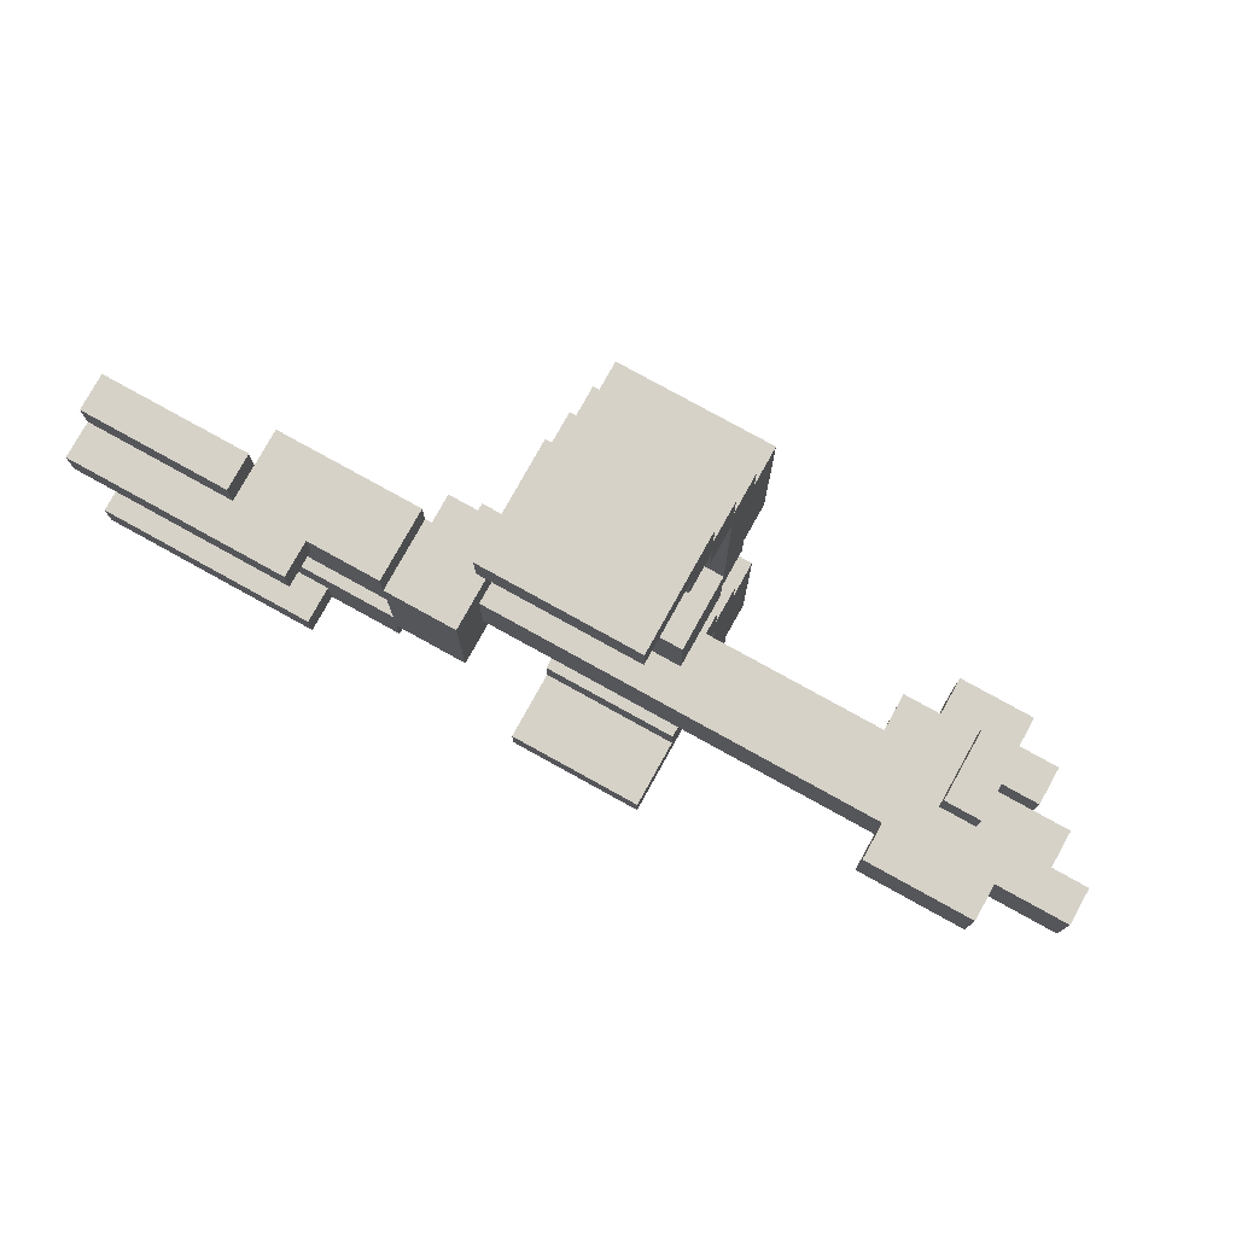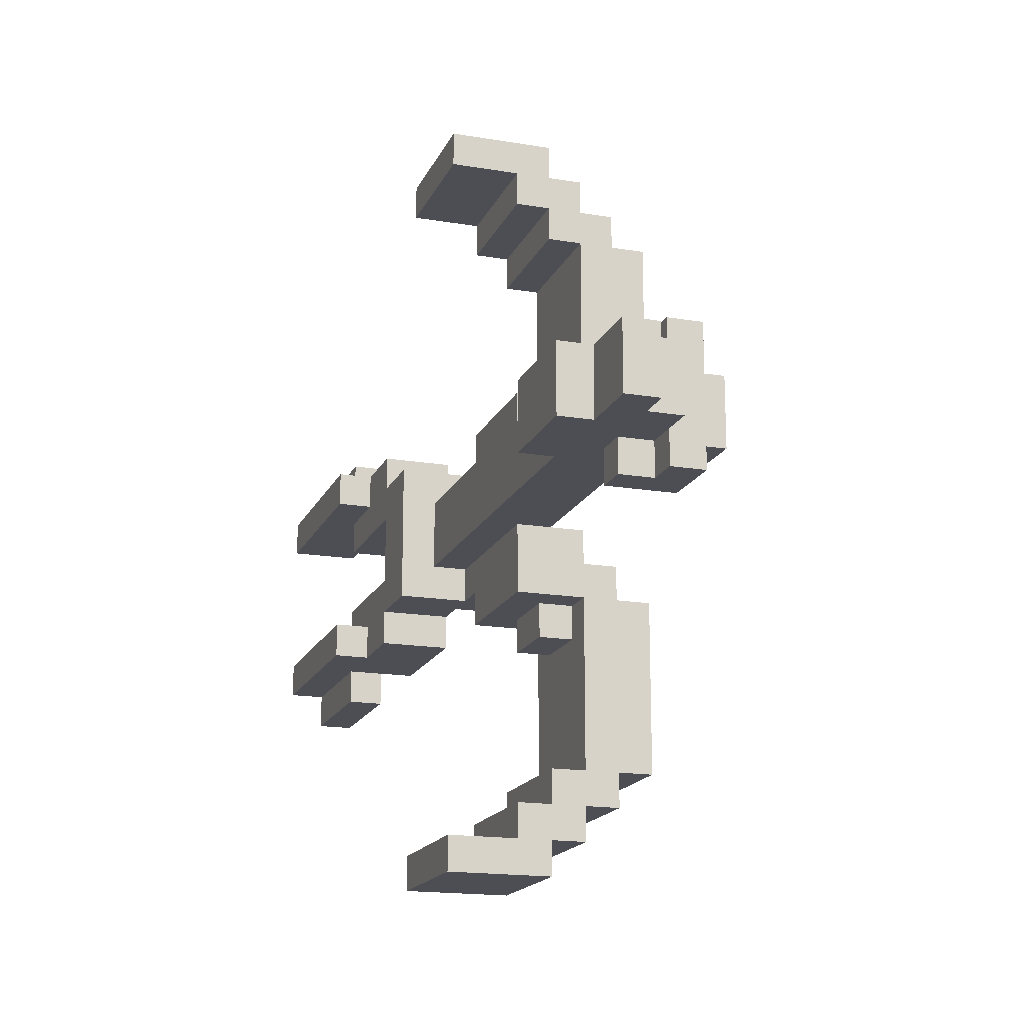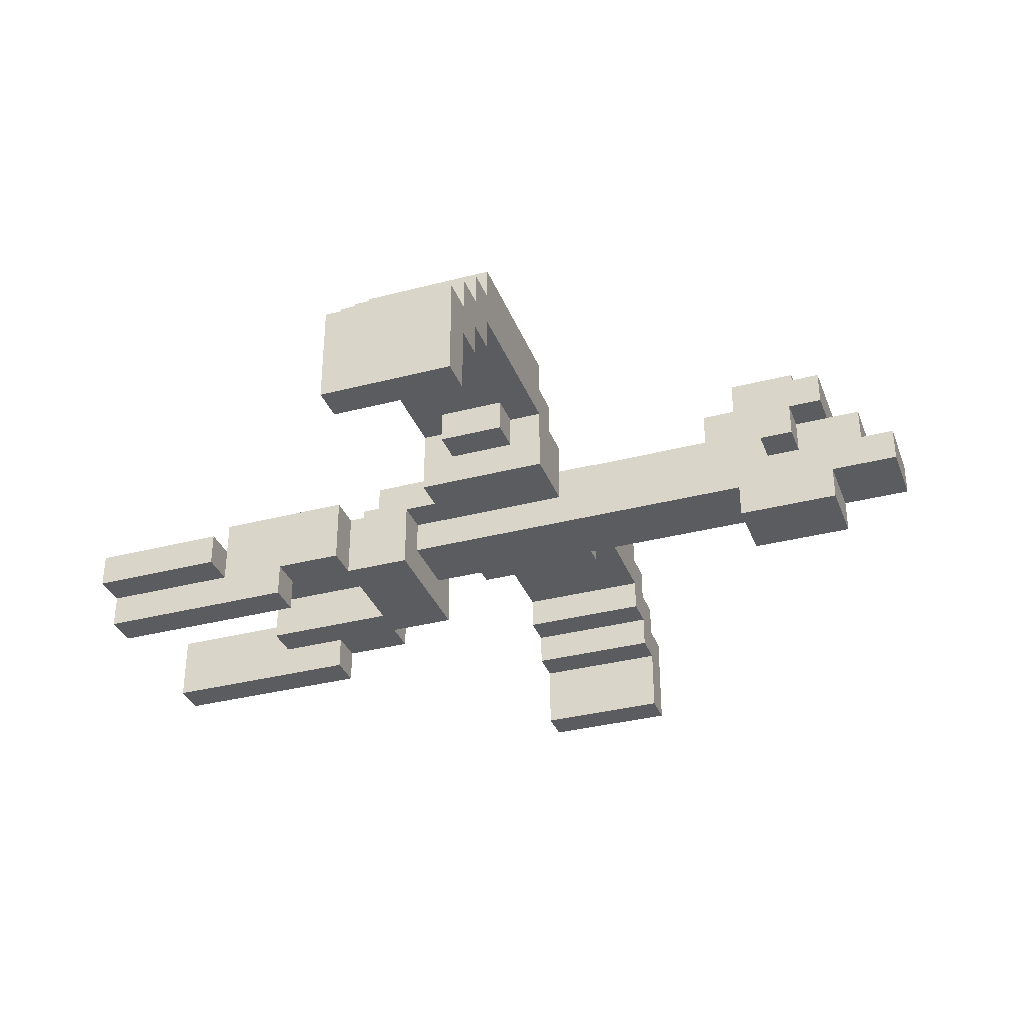
<metadata>
{"format":"obj","ext":"obj","renderer":"f3d","projection":"perspective","resolution":1024,"background":"white","views":[{"elev":77.8,"azim":29.0,"up":"+Z"},{"elev":-17.3,"azim":71.6,"up":"+Z"},{"elev":-34.2,"azim":19.4,"up":"+Y"}]}
</metadata>
<code>
v -10 4 3
v -10 4 2
v -10 4 -2
v -10 4 -3
v -10 5 4
v -10 5 3
v -10 5 -3
v -10 5 -4
v -10 6 4
v -10 6 2
v -10 6 -2
v -10 6 -4
v -6 5 2
v -6 5 1
v -6 5 -1
v -6 5 -2
v -6 6 3
v -6 6 2
v -6 6 -2
v -6 6 -3
v -6 7 3
v -6 7 1
v -6 7 -1
v -6 7 -3
v -2 5 1
v -2 5 -1
v -2 7 1
v -2 7 -1
v -2 8 1
v -2 8 -1
v -1 7 2
v -1 7 1
v -1 7 -1
v -1 7 -2
v -1 8 2
v -1 8 1
v -1 8 -1
v -1 8 -2
v 1 5 11
v 1 5 10
v 1 5 -10
v 1 5 -11
v 1 7 10
v 1 7 9
v 1 7 3
v 1 7 2
v 1 7 -2
v 1 7 -3
v 1 7 -9
v 1 7 -10
v 1 8 11
v 1 8 10
v 1 8 9
v 1 8 8
v 1 8 2
v 1 8 1
v 1 8 -1
v 1 8 -2
v 1 8 -8
v 1 8 -9
v 1 8 -10
v 1 8 -11
v 1 9 10
v 1 9 9
v 1 9 8
v 1 9 3
v 1 9 2
v 1 9 1
v 1 9 -1
v 1 9 -2
v 1 9 -3
v 1 9 -8
v 1 9 -9
v 1 9 -10
v 1 10 9
v 1 10 8
v 1 10 3
v 1 10 2
v 1 10 -2
v 1 10 -3
v 1 10 -8
v 1 10 -9
v 1 11 8
v 1 11 3
v 1 11 -3
v 1 11 -8
v 2 8 4
v 2 8 3
v 2 8 -3
v 2 8 -4
v 2 9 4
v 2 9 3
v 2 9 -3
v 2 9 -4
v 10 8 1
v 10 8 -1
v 10 9 1
v 10 9 -1
v 11 5 1
v 11 5 -1
v 11 6 1
v 11 6 -1
v 11 9 1
v 11 9 -1
v 11 10 1
v 11 10 -1
v 12 7 2
v 12 7 1
v 12 7 -1
v 12 7 -2
v 12 9 2
v 12 9 1
v 12 9 -1
v 12 9 -2
v -6 5 4
v -6 5 3
v -6 5 -3
v -6 5 -4
v -6 6 4
v -6 6 3
v -6 6 -3
v -6 6 -4
v -4 4 3
v -4 4 2
v -4 4 -2
v -4 4 -3
v -4 5 3
v -4 5 2
v -4 5 -2
v -4 5 -3
v -2 5 3
v -2 5 2
v -2 5 -2
v -2 5 -3
v -2 7 3
v -2 7 2
v -2 7 -2
v -2 7 -3
v 0 5 2
v 0 5 -2
v 0 6 1
v 0 6 -1
v 0 7 2
v 0 7 1
v 0 7 -1
v 0 7 -2
v 4 8 4
v 4 8 3
v 4 8 -3
v 4 8 -4
v 4 9 4
v 4 9 3
v 4 9 -3
v 4 9 -4
v 5 5 11
v 5 5 10
v 5 5 -10
v 5 5 -11
v 5 7 10
v 5 7 9
v 5 7 3
v 5 7 1
v 5 7 -1
v 5 7 -3
v 5 7 -9
v 5 7 -10
v 5 8 11
v 5 8 10
v 5 8 9
v 5 8 8
v 5 8 1
v 5 8 -1
v 5 8 -8
v 5 8 -9
v 5 8 -10
v 5 8 -11
v 5 9 10
v 5 9 9
v 5 9 8
v 5 9 3
v 5 9 2
v 5 9 1
v 5 9 -1
v 5 9 -2
v 5 9 -3
v 5 9 -8
v 5 9 -9
v 5 9 -10
v 5 10 9
v 5 10 8
v 5 10 3
v 5 10 2
v 5 10 -2
v 5 10 -3
v 5 10 -8
v 5 10 -9
v 5 11 8
v 5 11 3
v 5 11 -3
v 5 11 -8
v 13 7 2
v 13 7 1
v 13 7 -1
v 13 7 -2
v 13 8 2
v 13 8 1
v 13 8 -1
v 13 8 -2
v 13 9 1
v 13 9 -1
v 13 10 1
v 13 10 -1
v 14 5 1
v 14 5 -1
v 14 6 1
v 14 6 -1
v 14 8 2
v 14 8 1
v 14 8 -1
v 14 8 -2
v 14 9 2
v 14 9 1
v 14 9 -1
v 14 9 -2
v 15 7 1
v 15 7 -1
v 15 8 1
v 15 8 -1
v 16 6 1
v 16 6 -1
v 16 7 1
v 16 7 -1
v 1 5 11
v 1 8 11
v 5 5 11
v 5 8 11
v 1 8 10
v 1 9 10
v 5 8 10
v 5 9 10
v 1 9 9
v 1 10 9
v 5 9 9
v 5 10 9
v 1 10 8
v 1 11 8
v 5 10 8
v 5 11 8
v -10 5 4
v -10 6 4
v -6 5 4
v -6 6 4
v 2 8 4
v 2 9 4
v 4 8 4
v 4 9 4
v -10 4 3
v -10 5 3
v -6 5 3
v -6 6 3
v -6 7 3
v -4 4 3
v -4 5 3
v -2 5 3
v -2 7 3
v 1 7 3
v 1 9 3
v 2 8 3
v 2 9 3
v 4 8 3
v 4 9 3
v 5 7 3
v 5 9 3
v -2 5 2
v -2 7 2
v -1 7 2
v -1 8 2
v 0 5 2
v 0 7 2
v 1 7 2
v 1 8 2
v 12 7 2
v 12 9 2
v 13 7 2
v 13 8 2
v 13 9 2
v 14 8 2
v 14 9 2
v -2 7 1
v -2 8 1
v -1 7 1
v -1 8 1
v 0 6 1
v 0 7 1
v 5 7 1
v 5 8 1
v 10 8 1
v 10 9 1
v 11 5 1
v 11 6 1
v 11 9 1
v 11 10 1
v 12 7 1
v 12 9 1
v 13 7 1
v 13 8 1
v 13 9 1
v 13 10 1
v 14 5 1
v 14 6 1
v 14 8 1
v 15 7 1
v 15 8 1
v 16 6 1
v 16 7 1
v -6 5 -1
v -6 7 -1
v -2 5 -1
v -2 7 -1
v 1 8 -1
v 1 9 -1
v 5 8 -1
v 5 9 -1
v -10 4 -2
v -10 6 -2
v -6 5 -2
v -6 6 -2
v -4 4 -2
v -4 5 -2
v 1 9 -2
v 1 10 -2
v 5 9 -2
v 5 10 -2
v 1 10 -3
v 1 11 -3
v 5 10 -3
v 5 11 -3
v 1 8 -8
v 1 9 -8
v 5 8 -8
v 5 9 -8
v 1 7 -9
v 1 8 -9
v 5 7 -9
v 5 8 -9
v 1 5 -10
v 1 7 -10
v 5 5 -10
v 5 7 -10
v 1 5 10
v 1 7 10
v 5 5 10
v 5 7 10
v 1 7 9
v 1 8 9
v 5 7 9
v 5 8 9
v 1 8 8
v 1 9 8
v 5 8 8
v 5 9 8
v 1 10 3
v 1 11 3
v 5 10 3
v 5 11 3
v -10 4 2
v -10 6 2
v -6 5 2
v -6 6 2
v -4 4 2
v -4 5 2
v 1 9 2
v 1 10 2
v 5 9 2
v 5 10 2
v -6 5 1
v -6 7 1
v -2 5 1
v -2 7 1
v 1 8 1
v 1 9 1
v 5 8 1
v 5 9 1
v -2 7 -1
v -2 8 -1
v -1 7 -1
v -1 8 -1
v 0 6 -1
v 0 7 -1
v 5 7 -1
v 5 8 -1
v 10 8 -1
v 10 9 -1
v 11 5 -1
v 11 6 -1
v 11 9 -1
v 11 10 -1
v 12 7 -1
v 12 9 -1
v 13 7 -1
v 13 8 -1
v 13 9 -1
v 13 10 -1
v 14 5 -1
v 14 6 -1
v 14 8 -1
v 15 7 -1
v 15 8 -1
v 16 6 -1
v 16 7 -1
v -2 5 -2
v -2 7 -2
v -1 7 -2
v -1 8 -2
v 0 5 -2
v 0 7 -2
v 1 7 -2
v 1 8 -2
v 12 7 -2
v 12 9 -2
v 13 7 -2
v 13 8 -2
v 13 9 -2
v 14 8 -2
v 14 9 -2
v -10 4 -3
v -10 5 -3
v -6 5 -3
v -6 6 -3
v -6 7 -3
v -4 4 -3
v -4 5 -3
v -2 5 -3
v -2 7 -3
v 1 7 -3
v 1 9 -3
v 2 8 -3
v 2 9 -3
v 4 8 -3
v 4 9 -3
v 5 7 -3
v 5 9 -3
v -10 5 -4
v -10 6 -4
v -6 5 -4
v -6 6 -4
v 2 8 -4
v 2 9 -4
v 4 8 -4
v 4 9 -4
v 1 10 -8
v 1 11 -8
v 5 10 -8
v 5 11 -8
v 1 9 -9
v 1 10 -9
v 5 9 -9
v 5 10 -9
v 1 8 -10
v 1 9 -10
v 5 8 -10
v 5 9 -10
v 1 5 -11
v 1 8 -11
v 5 5 -11
v 5 8 -11
v -10 4 3
v -4 4 3
v -10 4 2
v -4 4 2
v -10 4 -2
v -4 4 -2
v -10 4 -3
v -4 4 -3
v 1 5 11
v 5 5 11
v 1 5 10
v 5 5 10
v -10 5 4
v -6 5 4
v -10 5 3
v -6 5 3
v -4 5 3
v -2 5 3
v -6 5 2
v -4 5 2
v -2 5 2
v 0 5 2
v -6 5 1
v -2 5 1
v 11 5 1
v 14 5 1
v -6 5 -1
v -2 5 -1
v 11 5 -1
v 14 5 -1
v -6 5 -2
v -4 5 -2
v -2 5 -2
v 0 5 -2
v -10 5 -3
v -6 5 -3
v -4 5 -3
v -2 5 -3
v -10 5 -4
v -6 5 -4
v 1 5 -10
v 5 5 -10
v 1 5 -11
v 5 5 -11
v 0 6 1
v 11 6 1
v 14 6 1
v 16 6 1
v 0 6 -1
v 11 6 -1
v 14 6 -1
v 16 6 -1
v 1 7 10
v 5 7 10
v 1 7 9
v 5 7 9
v 1 7 3
v 5 7 3
v 0 7 2
v 1 7 2
v 12 7 2
v 13 7 2
v 0 7 1
v 5 7 1
v 12 7 1
v 13 7 1
v 0 7 -1
v 5 7 -1
v 12 7 -1
v 13 7 -1
v 0 7 -2
v 1 7 -2
v 12 7 -2
v 13 7 -2
v 1 7 -3
v 5 7 -3
v 1 7 -9
v 5 7 -9
v 1 7 -10
v 5 7 -10
v 1 8 9
v 5 8 9
v 1 8 8
v 5 8 8
v 2 8 4
v 4 8 4
v 2 8 3
v 4 8 3
v 13 8 2
v 14 8 2
v 13 8 1
v 14 8 1
v 13 8 -1
v 14 8 -1
v 13 8 -2
v 14 8 -2
v 2 8 -3
v 4 8 -3
v 2 8 -4
v 4 8 -4
v 1 8 -8
v 5 8 -8
v 1 8 -9
v 5 8 -9
v 1 9 8
v 5 9 8
v 2 9 4
v 4 9 4
v 1 9 3
v 2 9 3
v 4 9 3
v 5 9 3
v 1 9 -3
v 2 9 -3
v 4 9 -3
v 5 9 -3
v 2 9 -4
v 4 9 -4
v 1 9 -8
v 5 9 -8
v -10 6 4
v -6 6 4
v -6 6 3
v -10 6 2
v -6 6 2
v -10 6 -2
v -6 6 -2
v -6 6 -3
v -10 6 -4
v -6 6 -4
v -6 7 3
v -2 7 3
v -2 7 2
v -1 7 2
v -6 7 1
v -2 7 1
v -1 7 1
v 15 7 1
v 16 7 1
v -6 7 -1
v -2 7 -1
v -1 7 -1
v 15 7 -1
v 16 7 -1
v -2 7 -2
v -1 7 -2
v -6 7 -3
v -2 7 -3
v 1 8 11
v 5 8 11
v 1 8 10
v 5 8 10
v -1 8 2
v 1 8 2
v -2 8 1
v -1 8 1
v 1 8 1
v 5 8 1
v 10 8 1
v 14 8 1
v 15 8 1
v -2 8 -1
v -1 8 -1
v 1 8 -1
v 5 8 -1
v 10 8 -1
v 14 8 -1
v 15 8 -1
v -1 8 -2
v 1 8 -2
v 1 8 -10
v 5 8 -10
v 1 8 -11
v 5 8 -11
v 1 9 10
v 5 9 10
v 1 9 9
v 5 9 9
v 1 9 2
v 5 9 2
v 12 9 2
v 13 9 2
v 14 9 2
v 1 9 1
v 5 9 1
v 10 9 1
v 11 9 1
v 12 9 1
v 13 9 1
v 14 9 1
v 1 9 -1
v 5 9 -1
v 10 9 -1
v 11 9 -1
v 12 9 -1
v 13 9 -1
v 14 9 -1
v 1 9 -2
v 5 9 -2
v 12 9 -2
v 13 9 -2
v 14 9 -2
v 1 9 -9
v 5 9 -9
v 1 9 -10
v 5 9 -10
v 1 10 9
v 5 10 9
v 1 10 8
v 5 10 8
v 1 10 3
v 5 10 3
v 1 10 2
v 5 10 2
v 11 10 1
v 13 10 1
v 11 10 -1
v 13 10 -1
v 1 10 -2
v 5 10 -2
v 1 10 -3
v 5 10 -3
v 1 10 -8
v 5 10 -8
v 1 10 -9
v 5 10 -9
v 1 11 8
v 5 11 8
v 1 11 3
v 5 11 3
v 1 11 -3
v 5 11 -3
v 1 11 -8
v 5 11 -8
f 6 2 1
f 7 4 3
f 9 6 5
f 10 2 6
f 10 6 9
f 11 8 7
f 11 7 3
f 12 8 11
f 18 14 13
f 19 16 15
f 21 18 17
f 22 14 18
f 22 18 21
f 23 20 19
f 23 19 15
f 24 20 23
f 27 26 25
f 28 26 27
f 29 28 27
f 30 28 29
f 35 32 31
f 36 32 35
f 37 34 33
f 38 34 37
f 43 40 39
f 50 42 41
f 51 43 39
f 51 44 43
f 52 44 51
f 53 44 52
f 55 46 45
f 58 48 47
f 60 50 49
f 61 42 50
f 61 50 60
f 62 42 61
f 63 54 53
f 63 53 52
f 64 54 63
f 65 54 64
f 66 56 55
f 66 55 45
f 67 56 66
f 68 56 67
f 69 58 57
f 70 48 58
f 70 58 69
f 71 48 70
f 72 60 59
f 72 61 60
f 73 61 72
f 74 61 73
f 75 65 64
f 75 66 65
f 75 67 66
f 76 67 75
f 77 67 76
f 78 67 77
f 79 73 72
f 79 71 70
f 79 72 71
f 80 73 79
f 81 73 80
f 82 73 81
f 83 77 76
f 84 77 83
f 85 81 80
f 86 81 85
f 91 88 87
f 92 88 91
f 93 90 89
f 94 90 93
f 97 96 95
f 98 96 97
f 101 100 99
f 102 100 101
f 105 104 103
f 106 104 105
f 111 108 107
f 112 108 111
f 113 110 109
f 114 110 113
f 115 116 119
f 119 116 120
f 117 118 121
f 121 118 122
f 123 124 127
f 127 124 128
f 125 126 129
f 129 126 130
f 131 132 135
f 135 132 136
f 133 134 137
f 137 134 138
f 139 140 141
f 141 140 142
f 139 141 143
f 143 141 144
f 142 140 145
f 145 140 146
f 147 148 151
f 151 148 152
f 149 150 153
f 153 150 154
f 155 156 159
f 157 158 166
f 155 159 167
f 159 160 167
f 167 160 168
f 168 160 169
f 161 162 171
f 163 164 172
f 165 166 174
f 166 158 175
f 174 166 175
f 175 158 176
f 169 170 177
f 168 169 177
f 177 170 178
f 178 170 179
f 161 171 180
f 180 171 181
f 181 171 182
f 172 164 183
f 183 164 184
f 184 164 185
f 173 174 186
f 174 175 186
f 186 175 187
f 187 175 188
f 178 179 189
f 179 180 189
f 180 181 189
f 189 181 190
f 190 181 191
f 191 181 192
f 186 187 193
f 184 185 193
f 185 186 193
f 193 187 194
f 194 187 195
f 195 187 196
f 190 191 197
f 197 191 198
f 194 195 199
f 199 195 200
f 201 202 205
f 205 202 206
f 203 204 207
f 207 204 208
f 209 210 211
f 211 210 212
f 213 214 215
f 215 214 216
f 217 218 221
f 218 219 222
f 221 218 222
f 219 220 223
f 222 219 223
f 223 220 224
f 225 226 227
f 227 226 228
f 229 230 231
f 231 230 232
f 235 234 233
f 236 234 235
f 239 238 237
f 240 238 239
f 243 242 241
f 244 242 243
f 247 246 245
f 248 246 247
f 251 250 249
f 252 250 251
f 255 254 253
f 256 254 255
f 259 258 257
f 262 259 257
f 262 261 260
f 262 260 259
f 263 261 262
f 264 261 263
f 265 261 264
f 268 267 266
f 269 267 268
f 270 268 266
f 272 270 266
f 272 271 270
f 273 271 272
f 276 275 274
f 278 276 274
f 278 277 276
f 279 277 278
f 280 277 279
f 281 277 280
f 284 283 282
f 285 283 284
f 286 283 285
f 287 286 285
f 288 286 287
f 291 290 289
f 292 290 291
f 295 294 293
f 297 296 295
f 300 297 295
f 300 298 297
f 300 295 293
f 301 298 300
f 303 300 299
f 303 302 301
f 303 301 300
f 304 302 303
f 305 303 299
f 307 302 304
f 308 302 307
f 309 306 305
f 309 305 299
f 310 306 309
f 311 306 310
f 312 311 310
f 313 311 312
f 314 312 310
f 315 312 314
f 318 317 316
f 319 317 318
f 322 321 320
f 323 321 322
f 326 325 324
f 327 325 326
f 328 326 324
f 329 326 328
f 332 331 330
f 333 331 332
f 336 335 334
f 337 335 336
f 340 339 338
f 341 339 340
f 344 343 342
f 345 343 344
f 348 347 346
f 349 347 348
f 350 351 352
f 352 351 353
f 354 355 356
f 356 355 357
f 358 359 360
f 360 359 361
f 362 363 364
f 364 363 365
f 366 367 368
f 368 367 369
f 366 368 370
f 370 368 371
f 372 373 374
f 374 373 375
f 376 377 378
f 378 377 379
f 380 381 382
f 382 381 383
f 384 385 386
f 386 385 387
f 388 389 390
f 390 391 392
f 390 392 395
f 392 393 395
f 388 390 395
f 395 393 396
f 394 395 398
f 396 397 398
f 395 396 398
f 398 397 399
f 394 398 400
f 399 397 402
f 402 397 403
f 400 401 404
f 394 400 404
f 404 401 405
f 405 401 406
f 405 406 407
f 407 406 408
f 405 407 409
f 409 407 410
f 411 412 413
f 411 413 415
f 413 414 415
f 415 414 416
f 416 414 417
f 417 414 418
f 419 420 421
f 421 420 422
f 422 420 423
f 422 423 424
f 424 423 425
f 426 427 428
f 426 428 431
f 429 430 431
f 428 429 431
f 431 430 432
f 432 430 433
f 433 430 434
f 435 436 437
f 437 436 438
f 435 437 439
f 435 439 441
f 439 440 441
f 441 440 442
f 443 444 445
f 445 444 446
f 447 448 449
f 449 448 450
f 451 452 453
f 453 452 454
f 455 456 457
f 457 456 458
f 459 460 461
f 461 460 462
f 463 464 465
f 465 464 466
f 469 468 467
f 470 468 469
f 473 472 471
f 474 472 473
f 477 476 475
f 478 476 477
f 481 480 479
f 482 480 481
f 486 484 483
f 487 484 486
f 489 486 485
f 489 488 487
f 489 487 486
f 490 488 489
f 494 488 490
f 495 492 491
f 496 492 495
f 497 494 493
f 498 494 497
f 499 488 494
f 499 494 498
f 500 488 499
f 503 499 498
f 504 499 503
f 505 502 501
f 506 502 505
f 509 508 507
f 510 508 509
f 515 512 511
f 516 512 515
f 517 514 513
f 518 514 517
f 521 520 519
f 522 520 521
f 526 524 523
f 529 526 525
f 530 524 526
f 530 526 529
f 531 528 527
f 532 528 531
f 537 534 533
f 538 534 537
f 539 536 535
f 540 536 539
f 541 534 538
f 542 534 541
f 545 544 543
f 546 544 545
f 549 548 547
f 550 548 549
f 553 552 551
f 554 552 553
f 557 556 555
f 558 556 557
f 561 560 559
f 562 560 561
f 565 564 563
f 566 564 565
f 569 568 567
f 570 568 569
f 573 572 571
f 574 572 573
f 575 573 571
f 576 573 575
f 577 572 574
f 578 572 577
f 583 580 579
f 584 582 581
f 585 583 579
f 585 584 583
f 586 582 584
f 586 584 585
f 587 588 589
f 587 589 590
f 590 589 591
f 592 593 594
f 592 594 595
f 595 594 596
f 597 598 599
f 597 599 601
f 599 600 601
f 601 600 602
f 602 600 603
f 604 605 609
f 609 605 610
f 607 608 611
f 606 607 611
f 611 608 612
f 606 611 613
f 613 611 614
f 615 616 617
f 617 616 618
f 619 620 622
f 622 620 623
f 623 624 628
f 621 622 628
f 624 625 628
f 622 623 628
f 628 625 629
f 629 625 630
f 630 625 631
f 631 625 632
f 626 627 633
f 633 627 634
f 629 630 635
f 635 630 636
f 637 638 639
f 639 638 640
f 641 642 643
f 643 642 644
f 645 646 650
f 650 646 651
f 647 648 654
f 648 649 655
f 654 648 655
f 655 649 656
f 652 653 659
f 659 653 660
f 655 656 662
f 662 656 663
f 657 658 664
f 664 658 665
f 661 662 666
f 662 663 667
f 666 662 667
f 667 663 668
f 669 670 671
f 671 670 672
f 673 674 675
f 675 674 676
f 677 678 679
f 679 678 680
f 681 682 683
f 683 682 684
f 685 686 687
f 687 686 688
f 689 690 691
f 691 690 692
f 693 694 695
f 695 694 696
f 697 698 699
f 699 698 700

</code>
